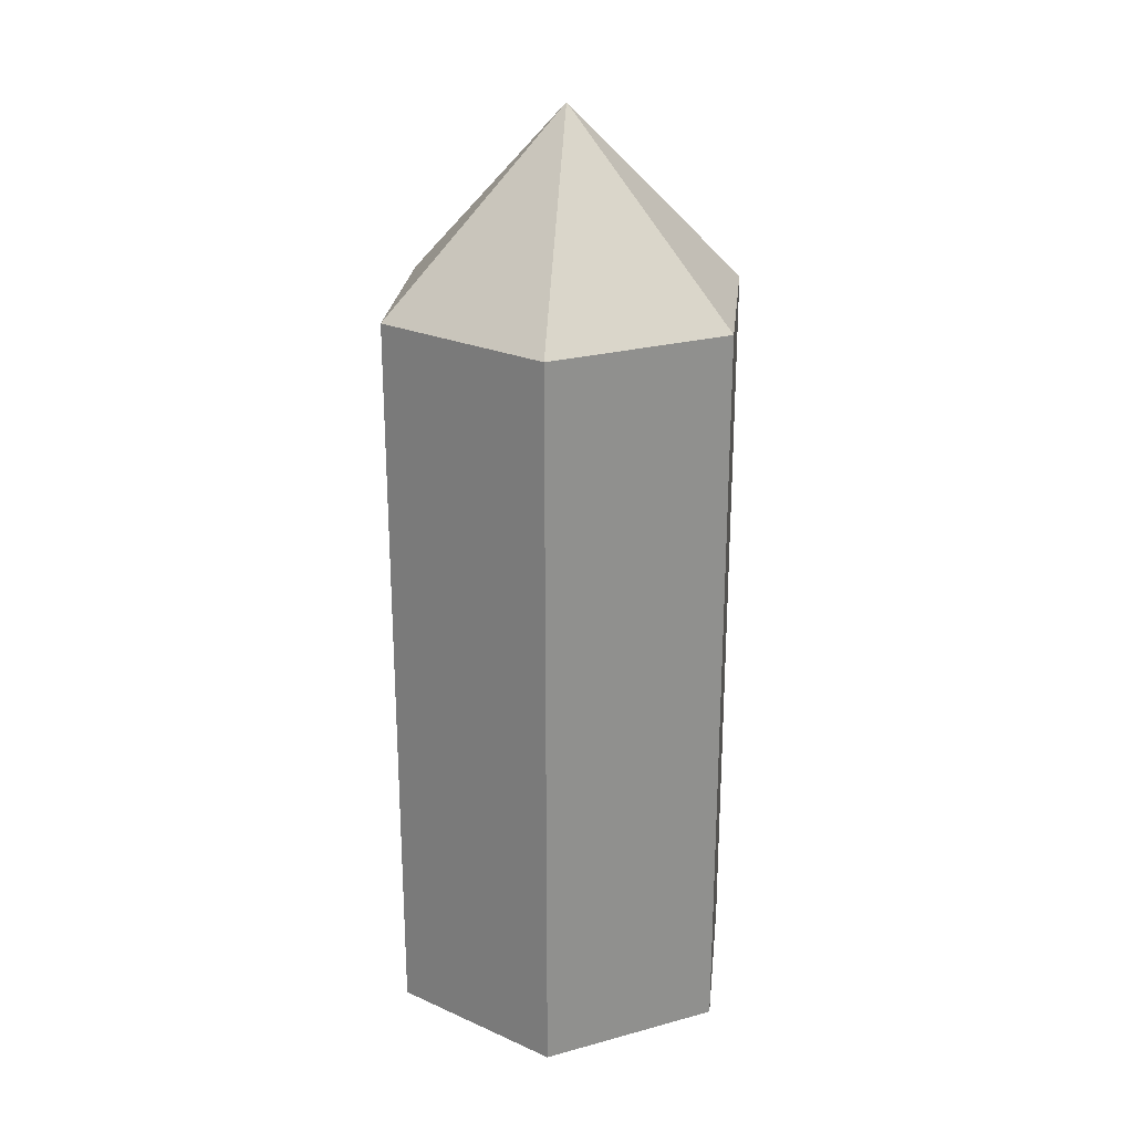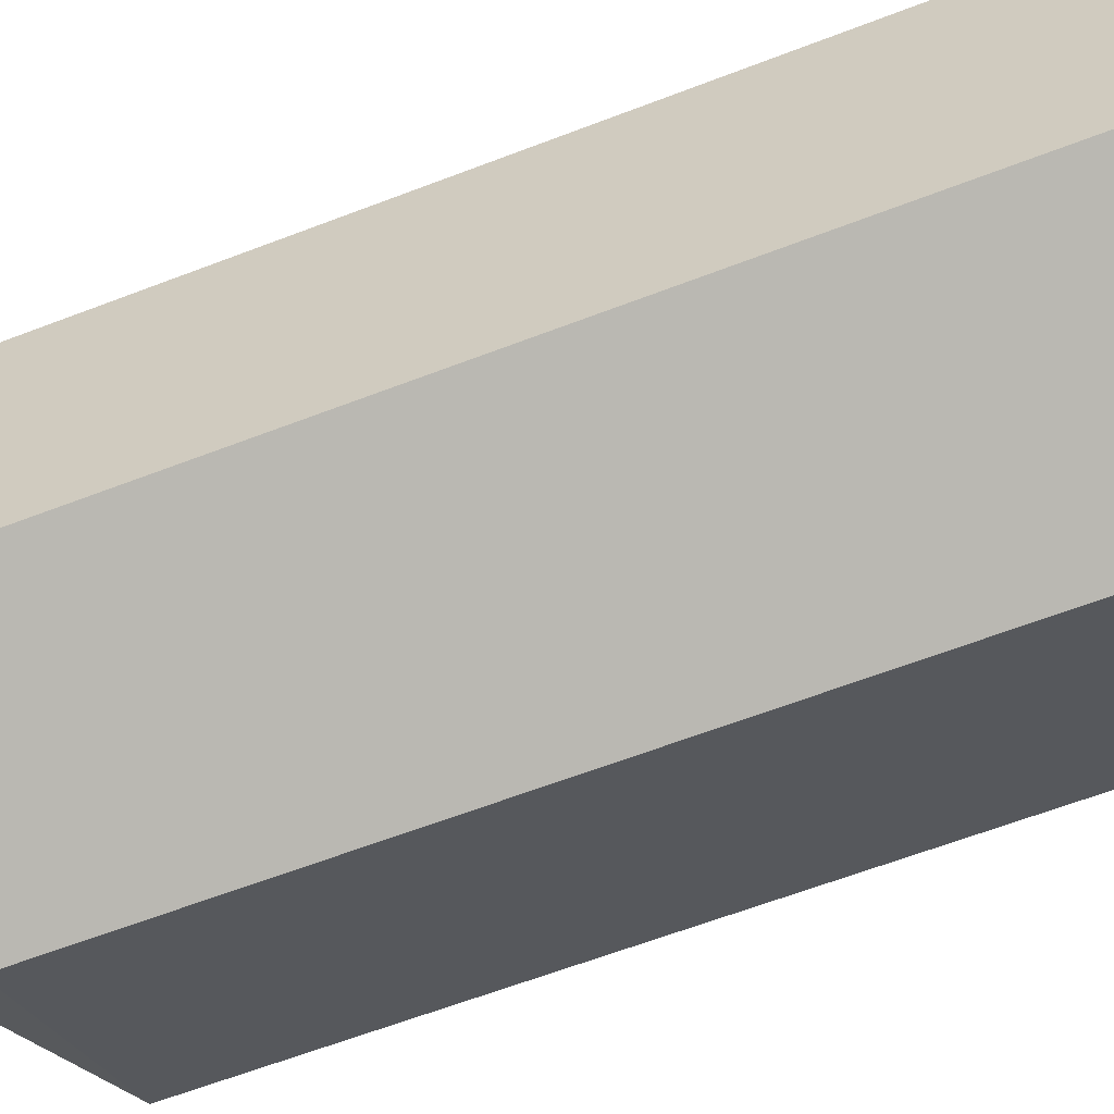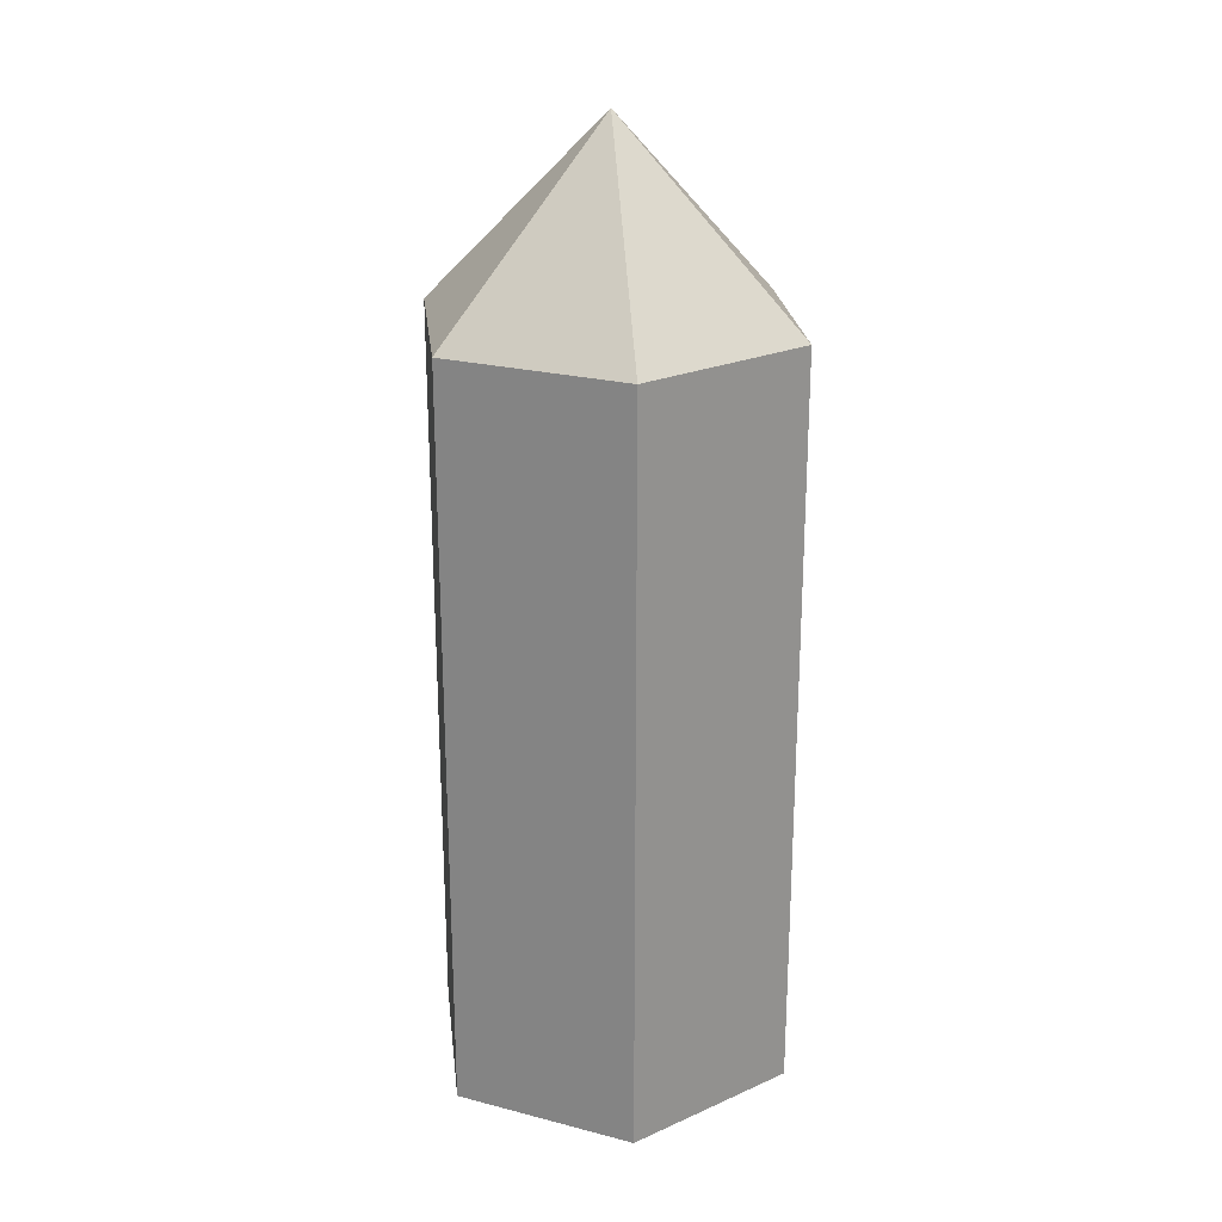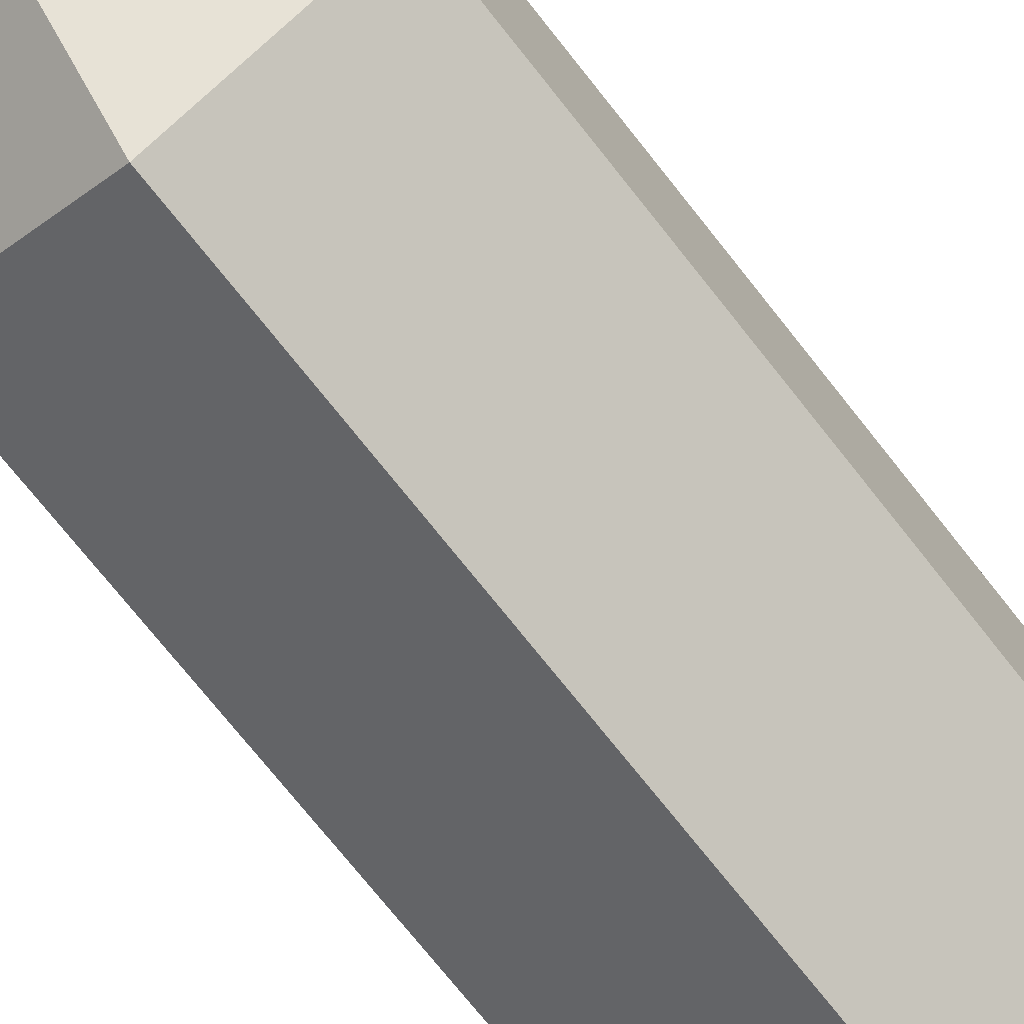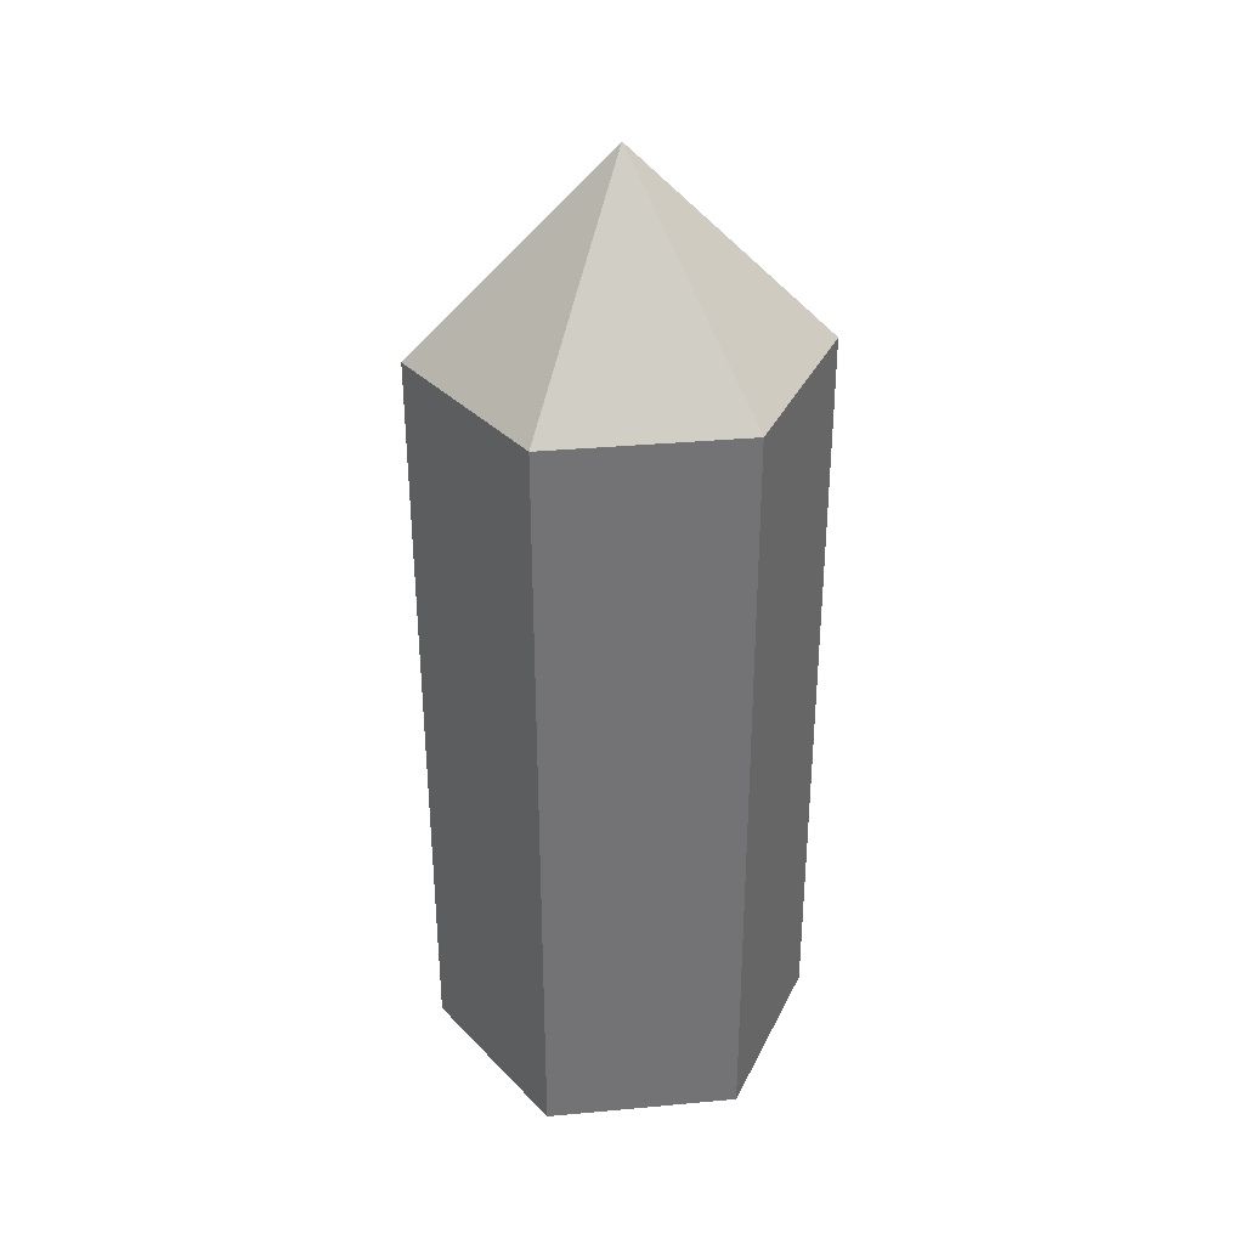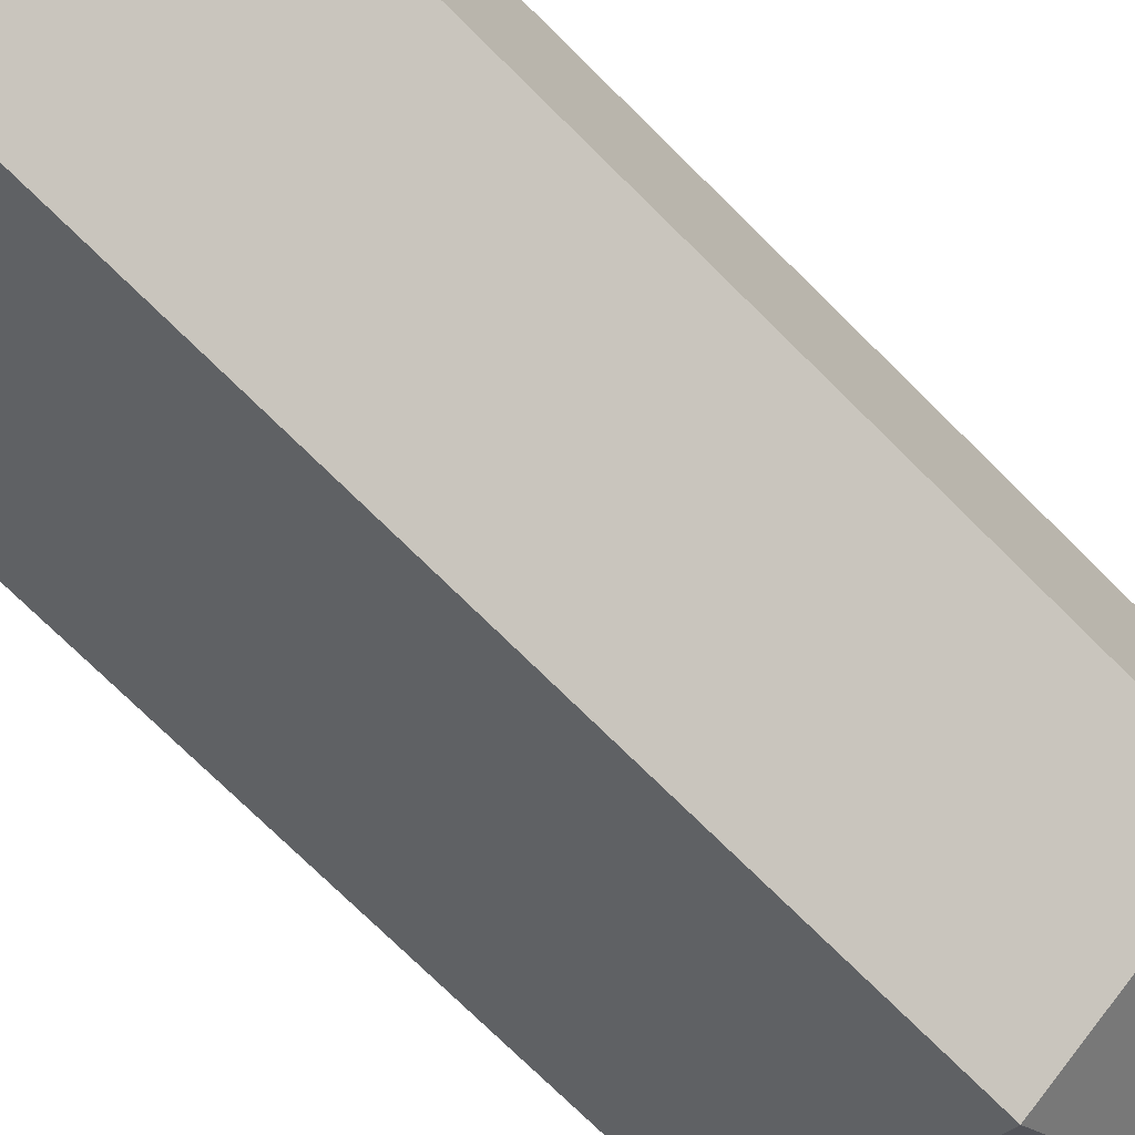
<metadata>
{"format":"obj","ext":"obj","renderer":"f3d","projection":"perspective","resolution":1024,"background":"white","views":[{"elev":24.6,"azim":-54.0,"up":"+Y"},{"elev":-58.2,"azim":-67.8,"up":"+Z"},{"elev":23.5,"azim":113.4,"up":"+Y"},{"elev":-73.9,"azim":-141.6,"up":"+Z"},{"elev":34.5,"azim":-37.0,"up":"+Y"},{"elev":-72.8,"azim":45.1,"up":"+Z"}]}
</metadata>
<code>
o crystal
v 0 0 -1
v 0.866 0 -0.5
v 0.866 -0 0.5
v -0 -0 1
v -0.866 -0 0.5
v -0.866 0 -0.5
v -0.866 4 -0.5
v -0.866 4 0.5
v -0 4 1
v 0.866 4 0.5
v 0.866 4 -0.5
v 0 4 -1
v -0 5 0
v -0 0 0
f 1 6 7 12
f 6 5 8 7
f 5 4 9 8
f 4 3 10 9
f 2 11 10 3
f 2 1 12 11
f 11 12 13
f 11 13 10
f 9 10 13
f 8 9 13
f 7 8 13
f 12 7 13
f 6 1 14
f 5 6 14
f 4 5 14
f 3 4 14
f 2 3 14
f 1 2 14

</code>
